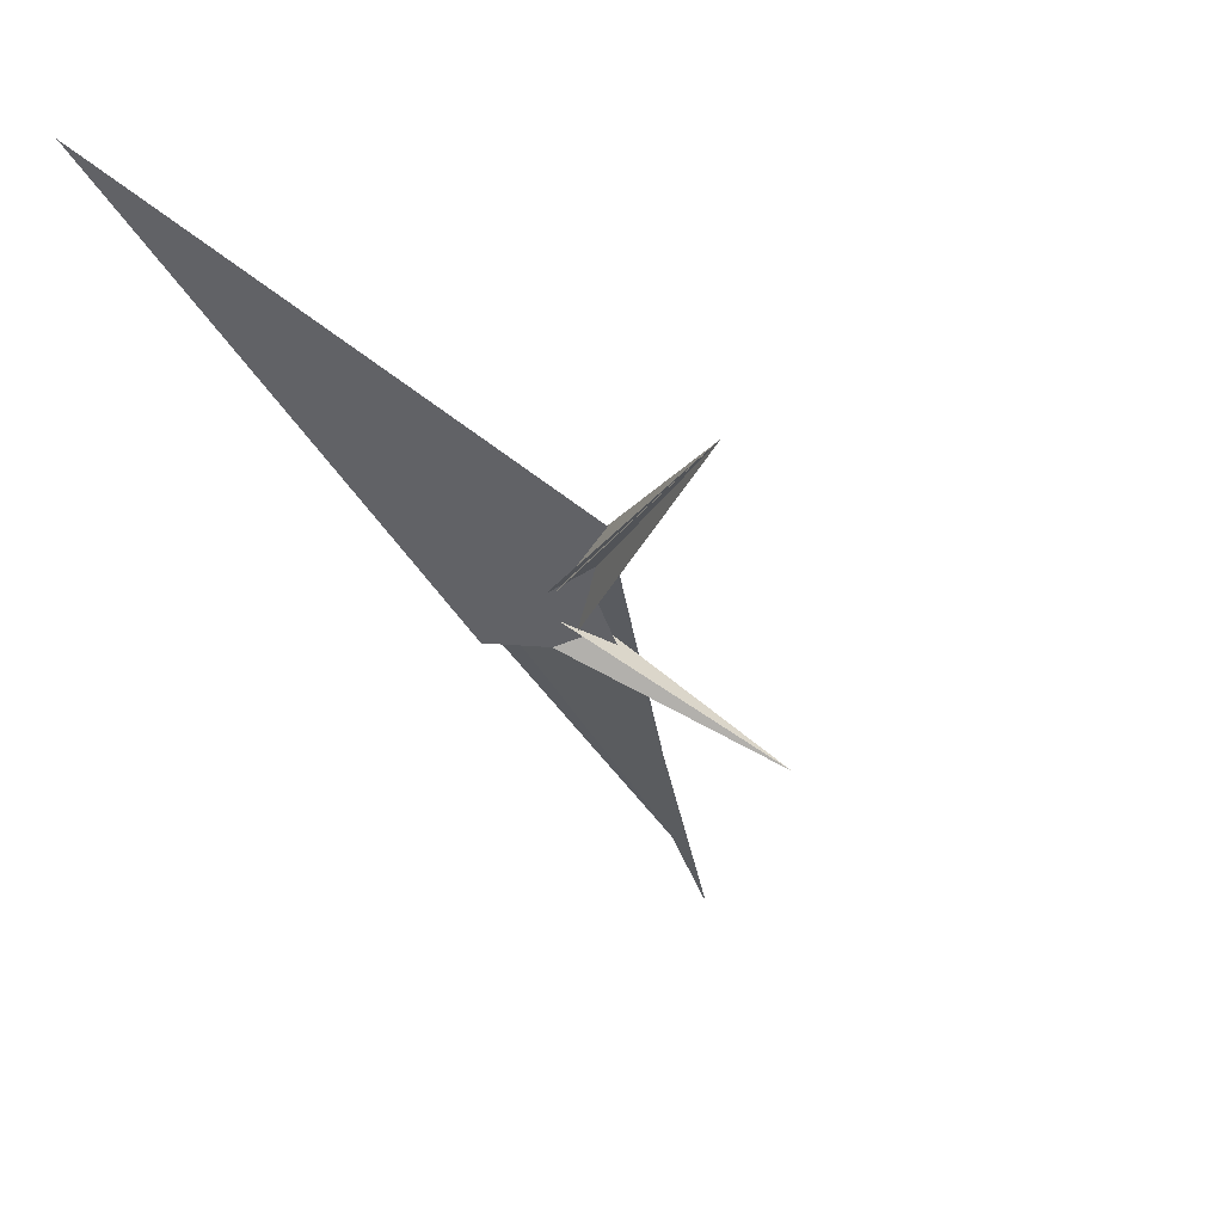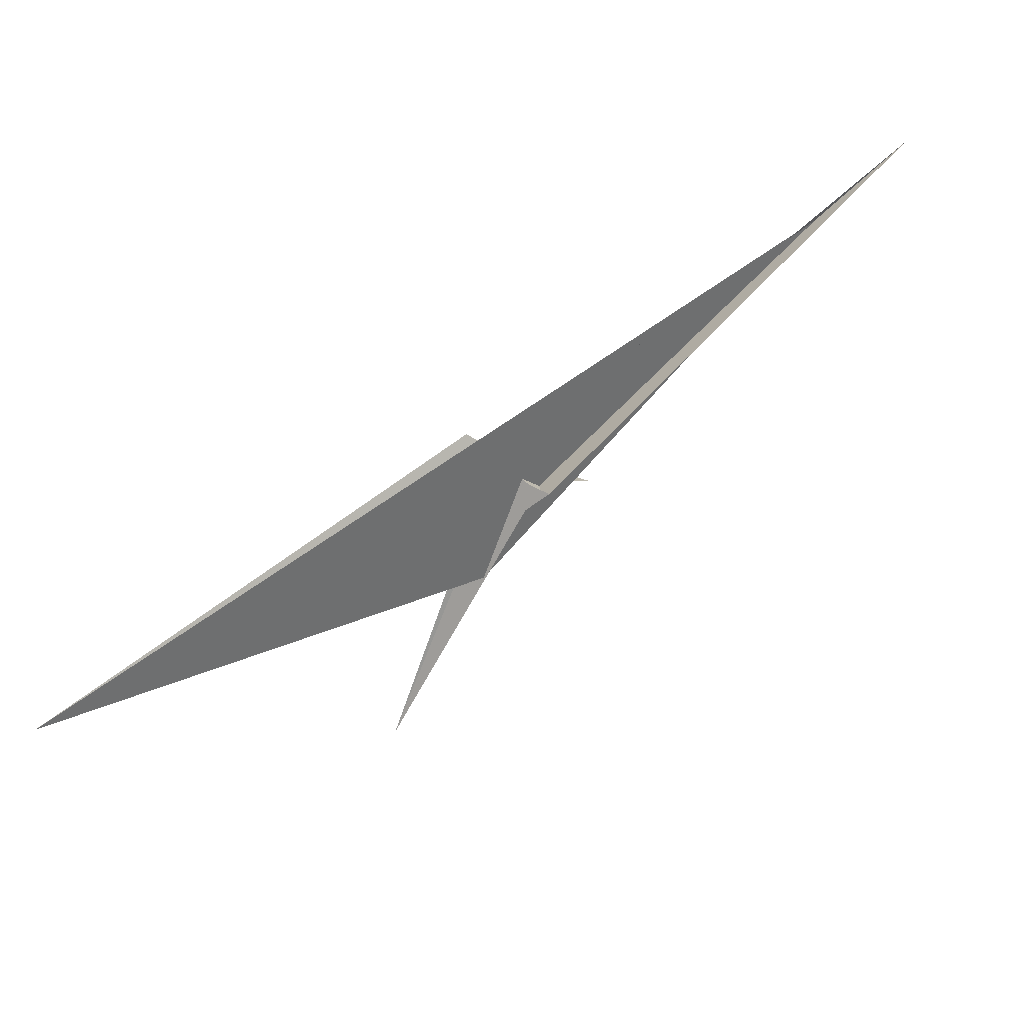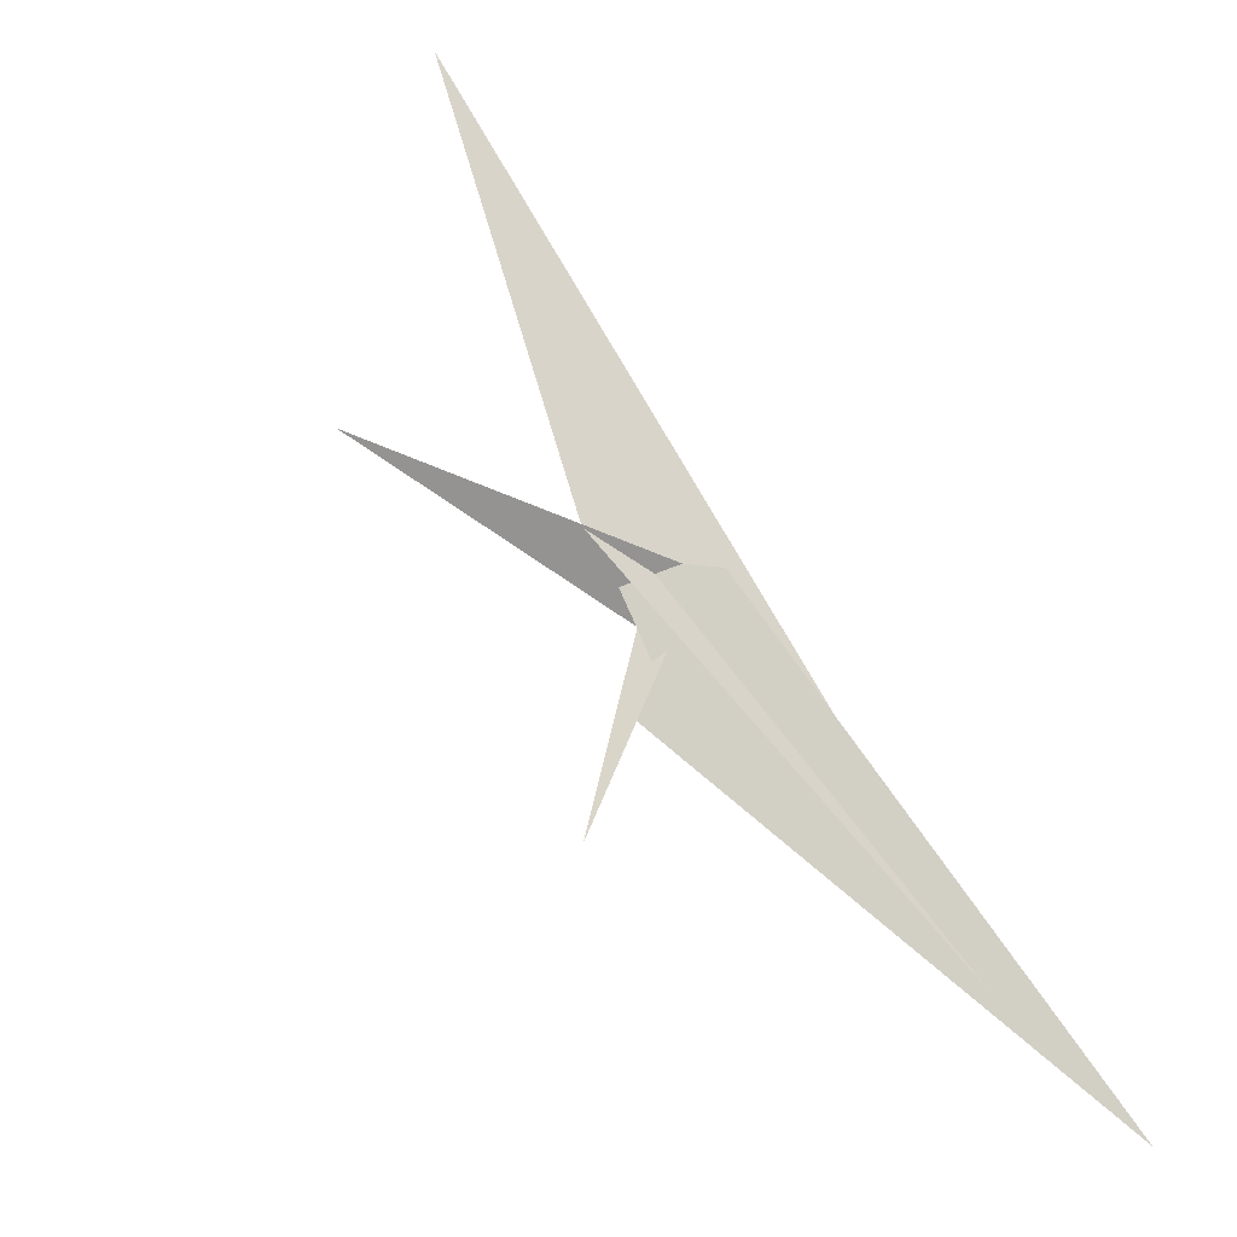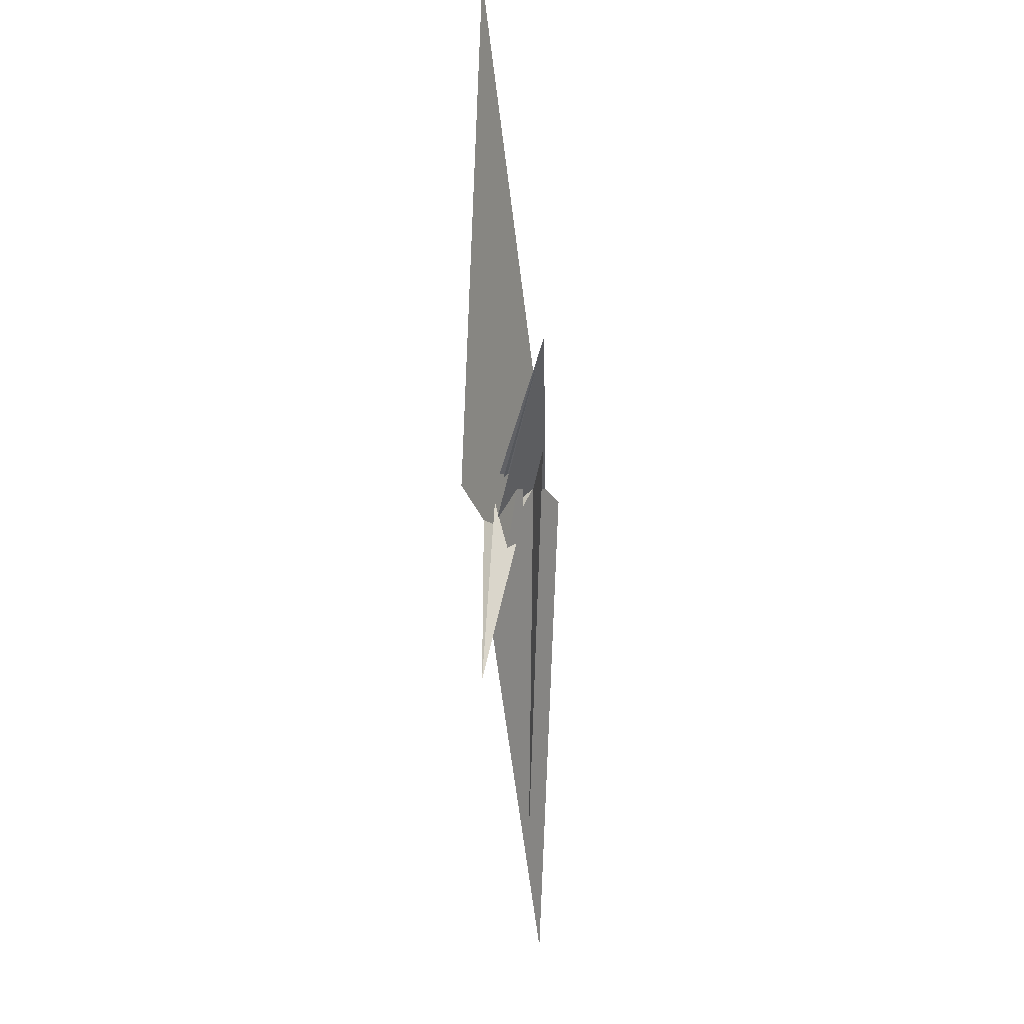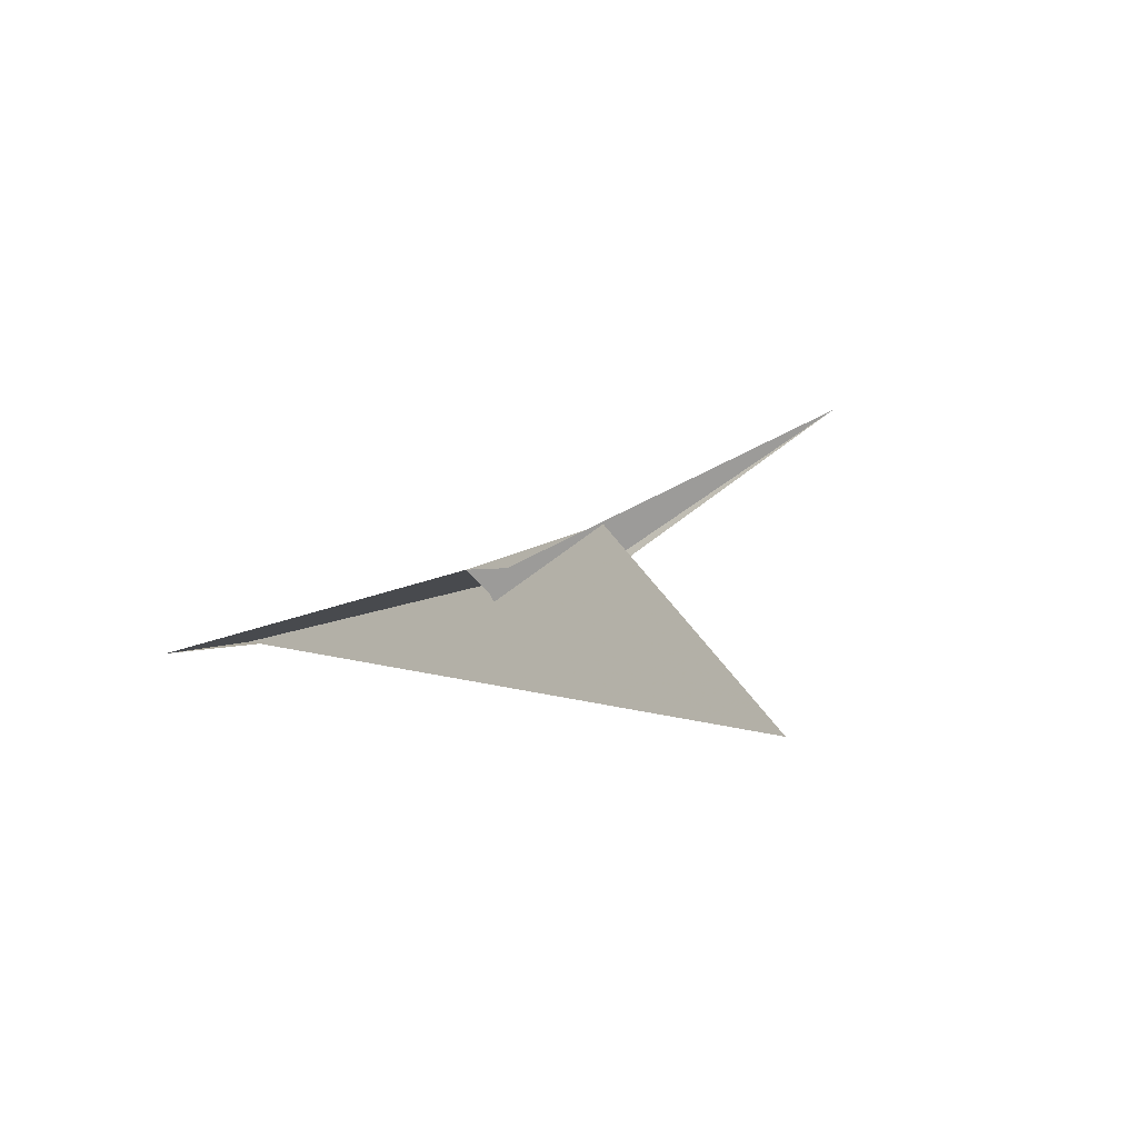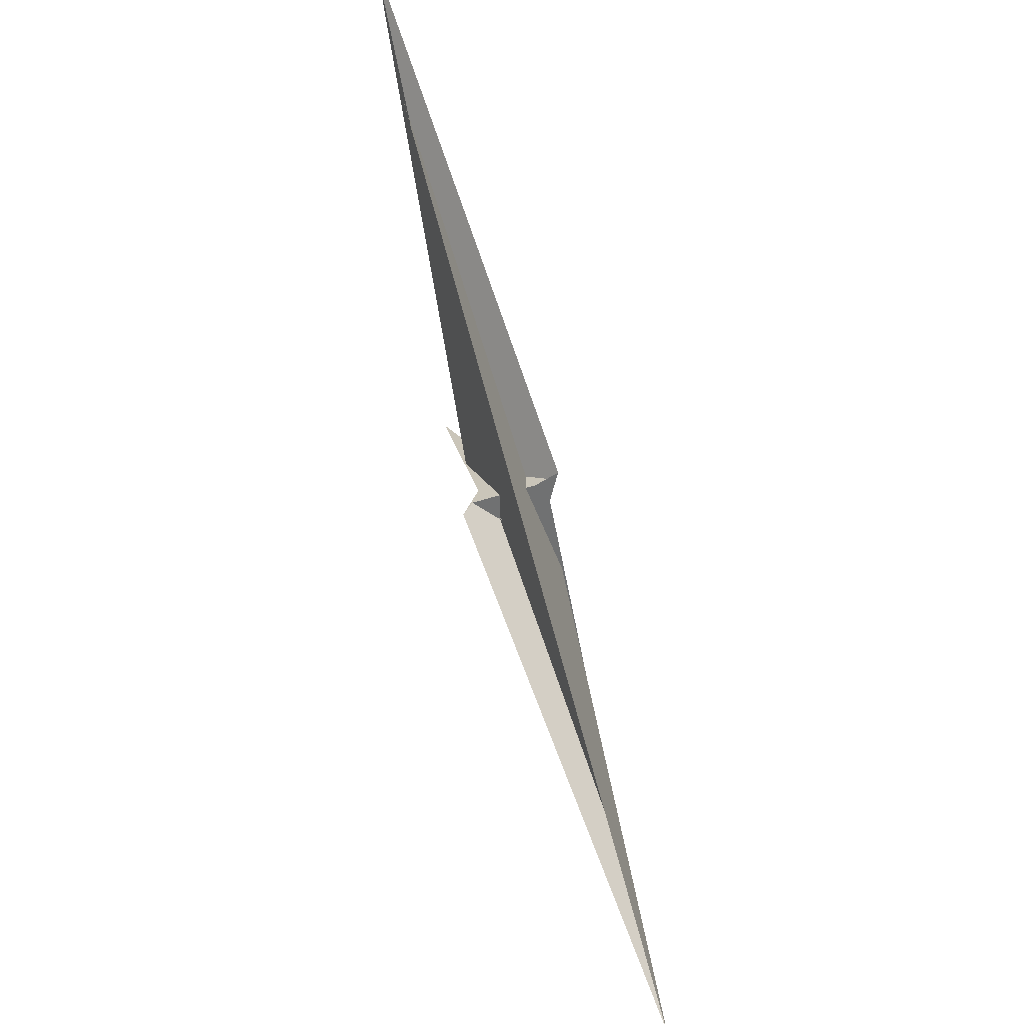
<metadata>
{"format":"obj","ext":"obj","renderer":"f3d","projection":"perspective","resolution":1024,"background":"white","views":[{"elev":11.9,"azim":126.1,"up":"+Y"},{"elev":55.3,"azim":-177.1,"up":"+Z"},{"elev":19.7,"azim":-135.1,"up":"+Y"},{"elev":-79.5,"azim":136.5,"up":"+Z"},{"elev":53.1,"azim":47.9,"up":"+Y"},{"elev":74.7,"azim":118.5,"up":"+Z"}]}
</metadata>
<code>
v -0.04357 -0.6017 -0.04178
v 0.02827 -0.5688 -0.1659
v -5.957 -5.809 1.795
v 5.957 5.757 1.698
v 0.319 -0.1239 0.3768
v 0.04317 -0.553 -0.1614
v 0.535 0.04352 0.2332
v 0.4916 -0.02789 0.1356
v -7.773 -7.331 2.618
v 0.6391 0.1158 0.1357
v -0.487 -1.368 -1.163
v -0.3238 0.1051 0.3477
v -0.03958 0.5476 -0.1789
v 0.0188 -0.2872 -0.182
v -0.01412 0.2809 -0.1913
v 0.02948 -0.2979 -0.1987
v 0.1283 0.1806 -0.4186
v 0.1945 0.1155 -0.5222
v 2.295 3.228 -4.396
v -0.2679 0.6783 0.1889
v -0.02391 0.5644 -0.1839
v 0.0586 0.5958 -0.03149
v -0.6323 -0.1241 0.1289
v -0.509 -0.03905 0.2368
v -0.4715 0.02843 0.1387
v 7.838 7.31 2.546
v 0.5245 1.412 -1.18
v -1.535 -2.51 -3.198
v -0.02277 0.2901 -0.2062
v -0.113 -0.1909 -0.4126
v -0.1831 -0.1155 -0.5329
v 0.2077 -0.6745 0.1262
v -0.2353 -0.53 -0.5016
v 0.52 -0.03743 0.1185
v -0.5443 -0.4893 -0.4068
v -0.4445 -0.6489 -0.6481
v -0.5115 0.04185 0.1137
v -0.6051 0.612 0.5518
v -0.7274 0.6068 0.6666
v 0.2459 0.5236 -0.5294
v 0.4272 0.6241 -0.661
v 0.5687 0.419 -0.333
v 0.5863 -0.5935 0.5553
v 0.9639 -0.5781 0.9229
f 1 2 6 5 8 7 10 4 3 9 11
f 1 2 18 17 16 14 15 19 20 13 12
f 3 4 26 27 22 21 13 12 25 24 23
f 5 6 32 28 14 15 29 30 31 21 22
f 7 8 34 16 14 28 35 36 33 23 24
f 3 9 39 38 37 29 30 17 18 33 23
f 7 10 40 41 42 19 15 29 37 25 24
f 4 10 40 31 30 17 16 34 43 44 26
f 1 11 35 28 32 44 43 38 37 25 12
f 9 11 35 36 41 40 31 21 13 20 39
f 5 8 34 43 38 39 20 19 42 27 22
f 2 6 32 44 26 27 42 41 36 33 18

</code>
